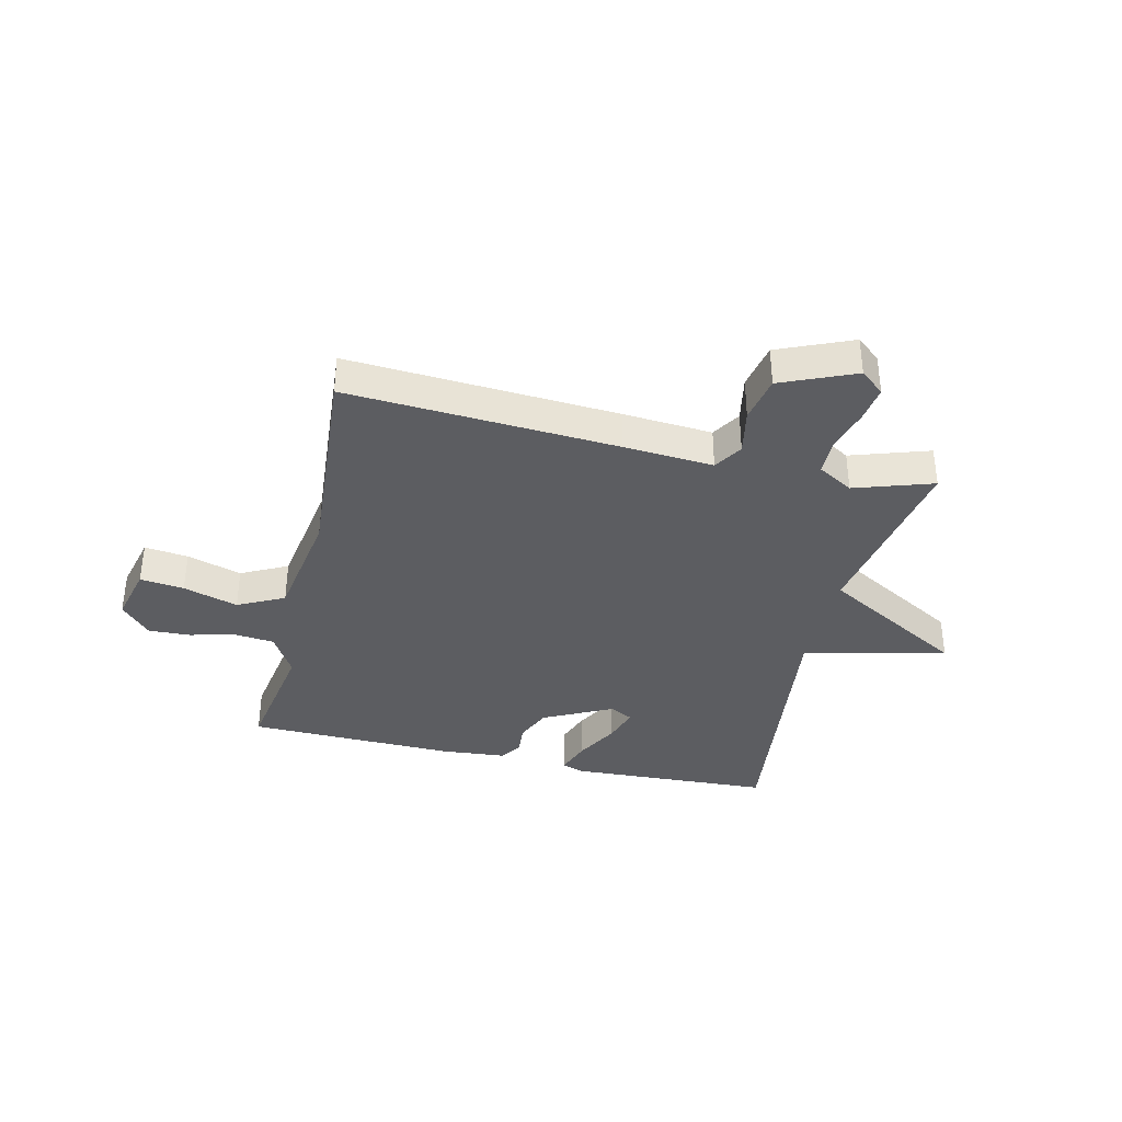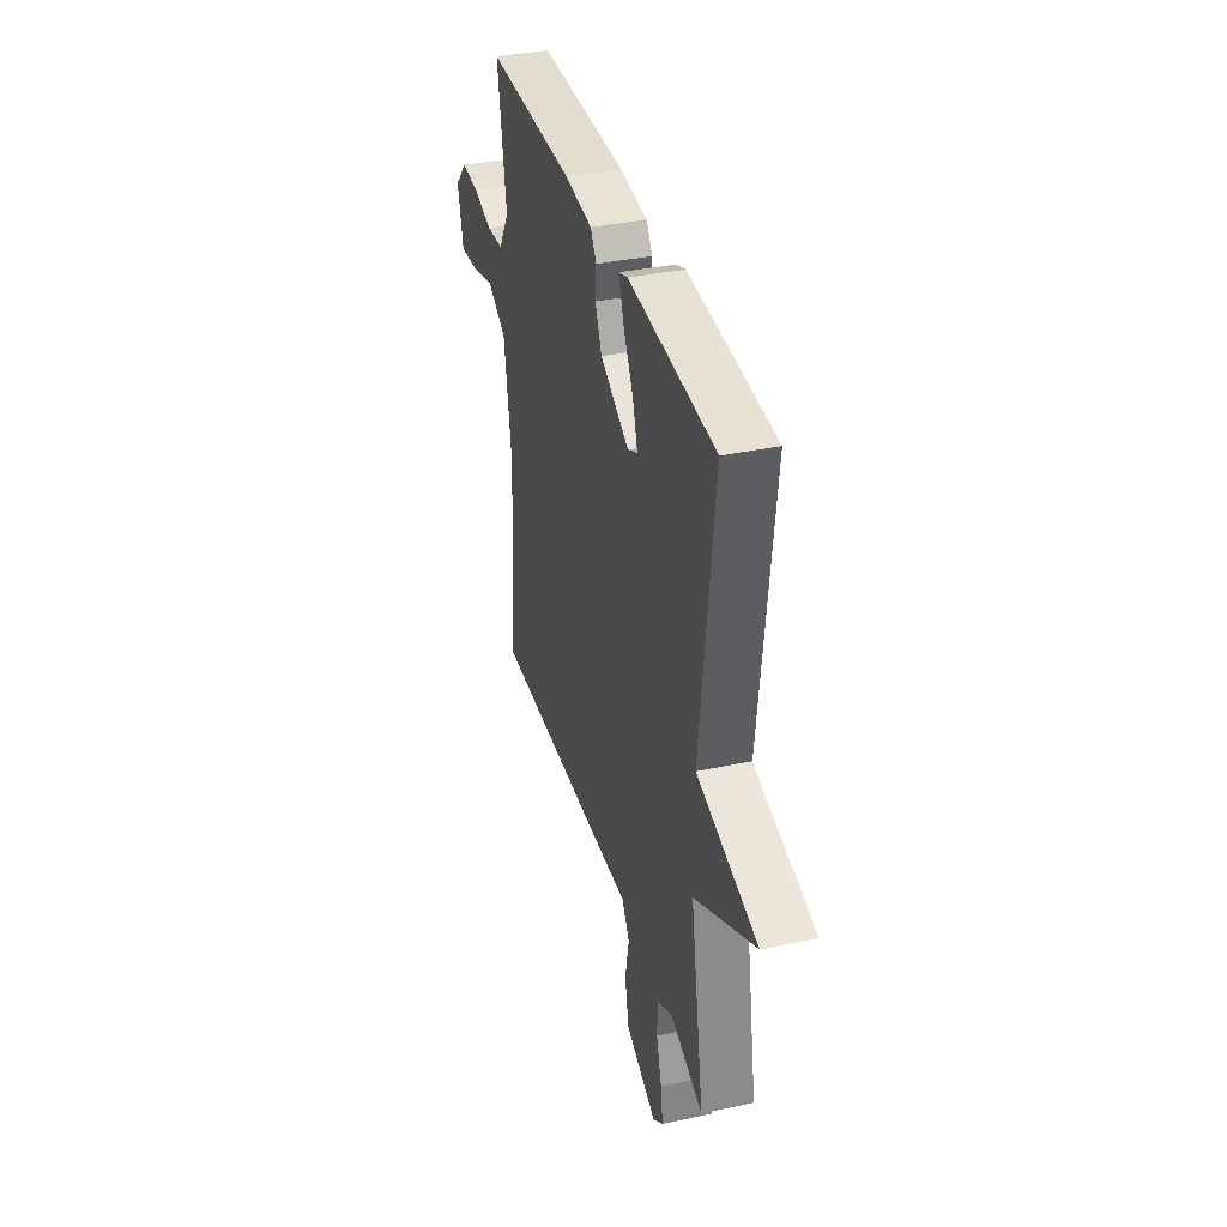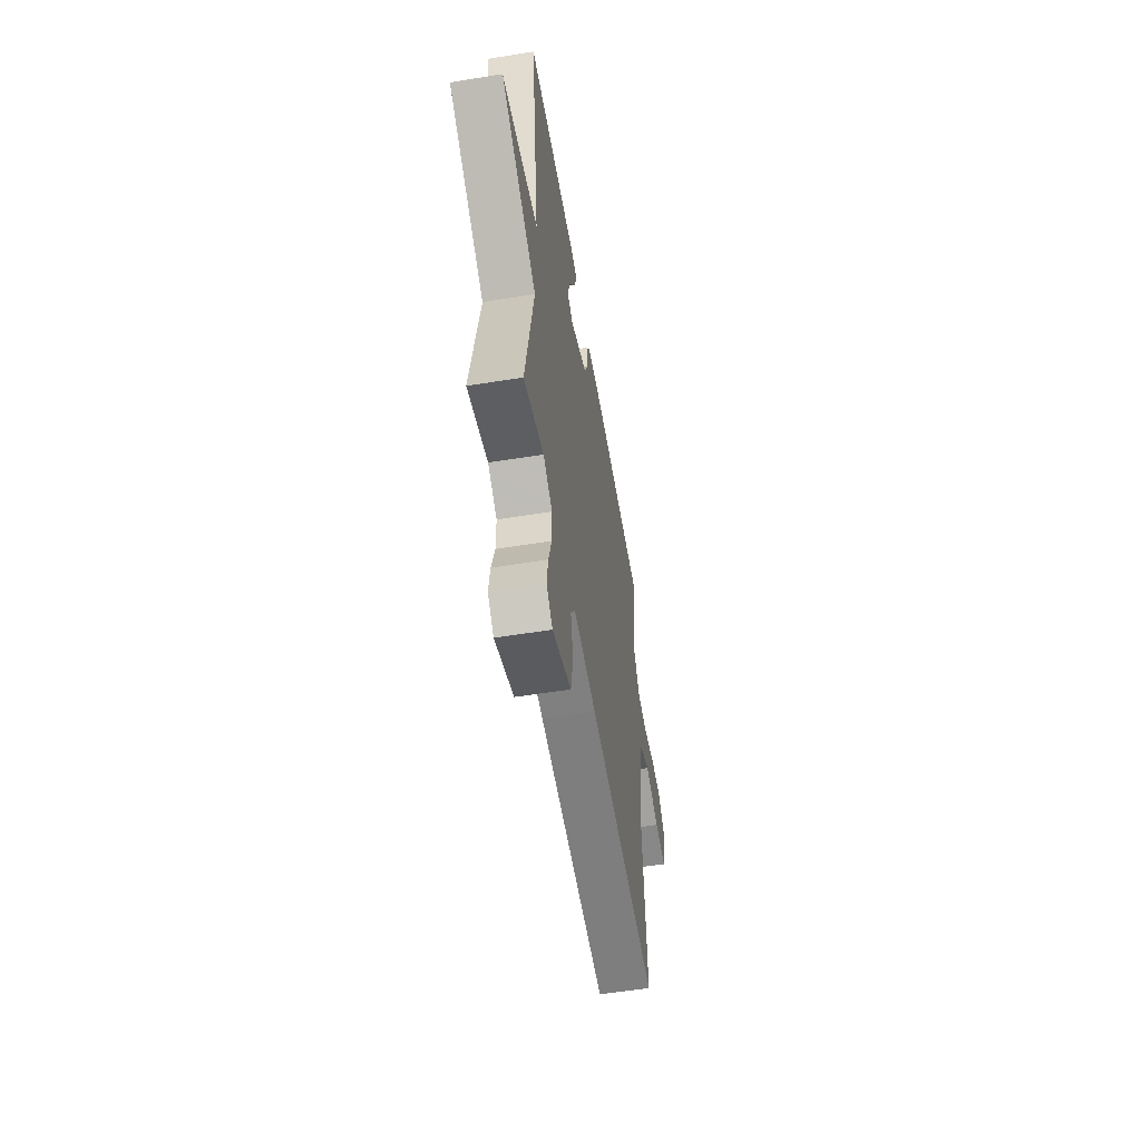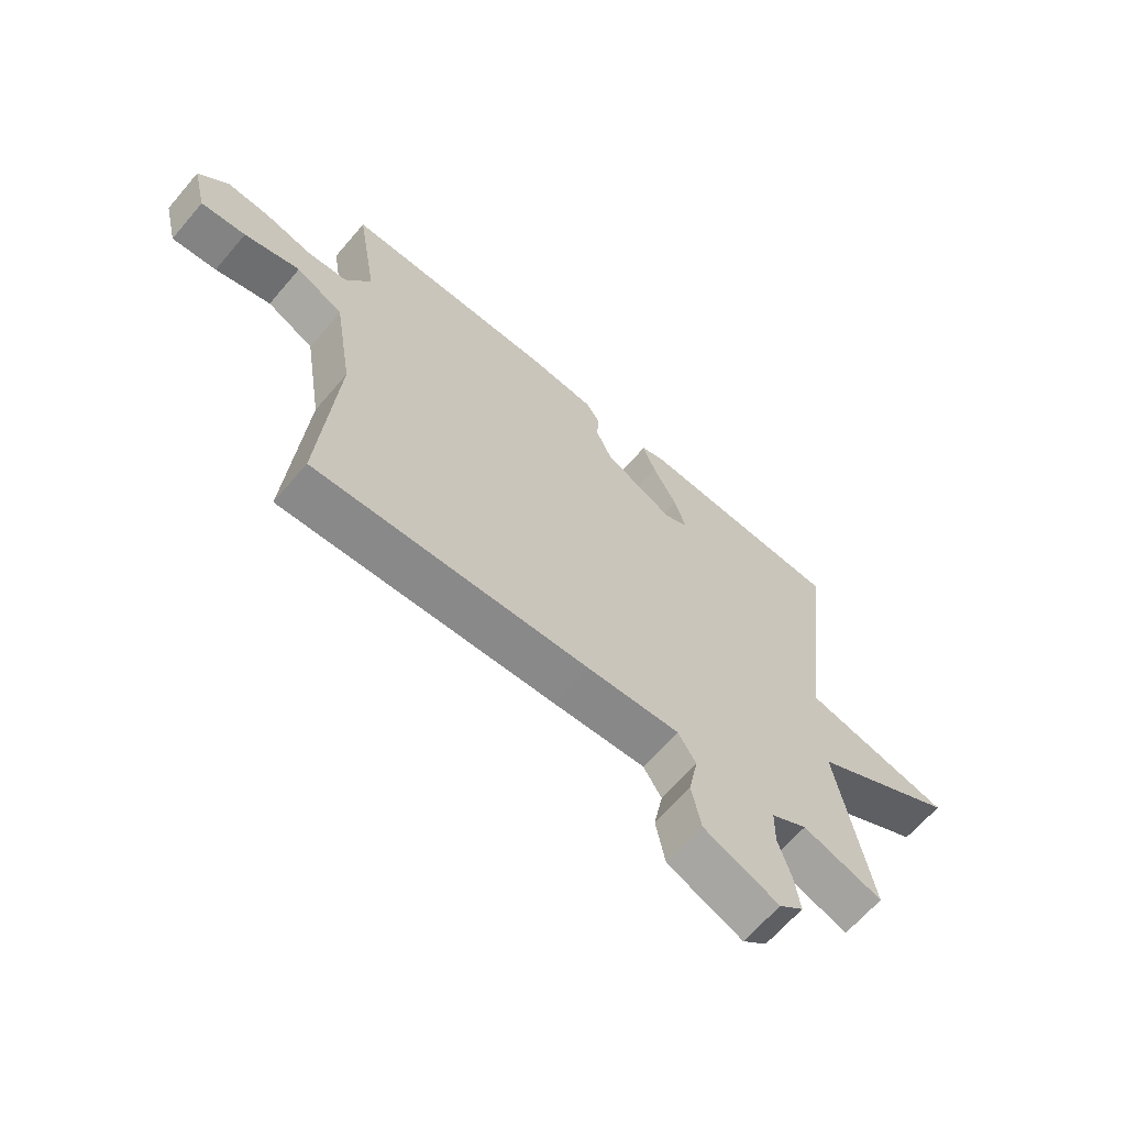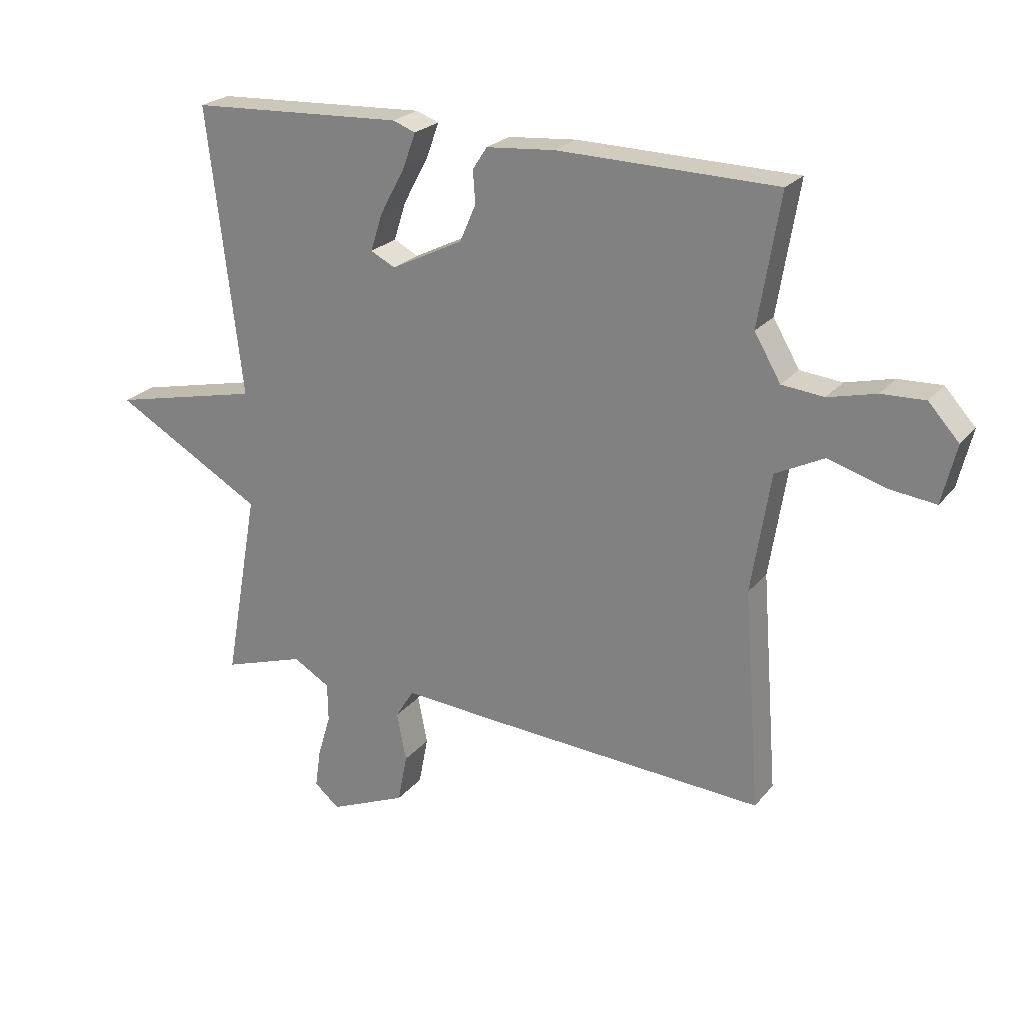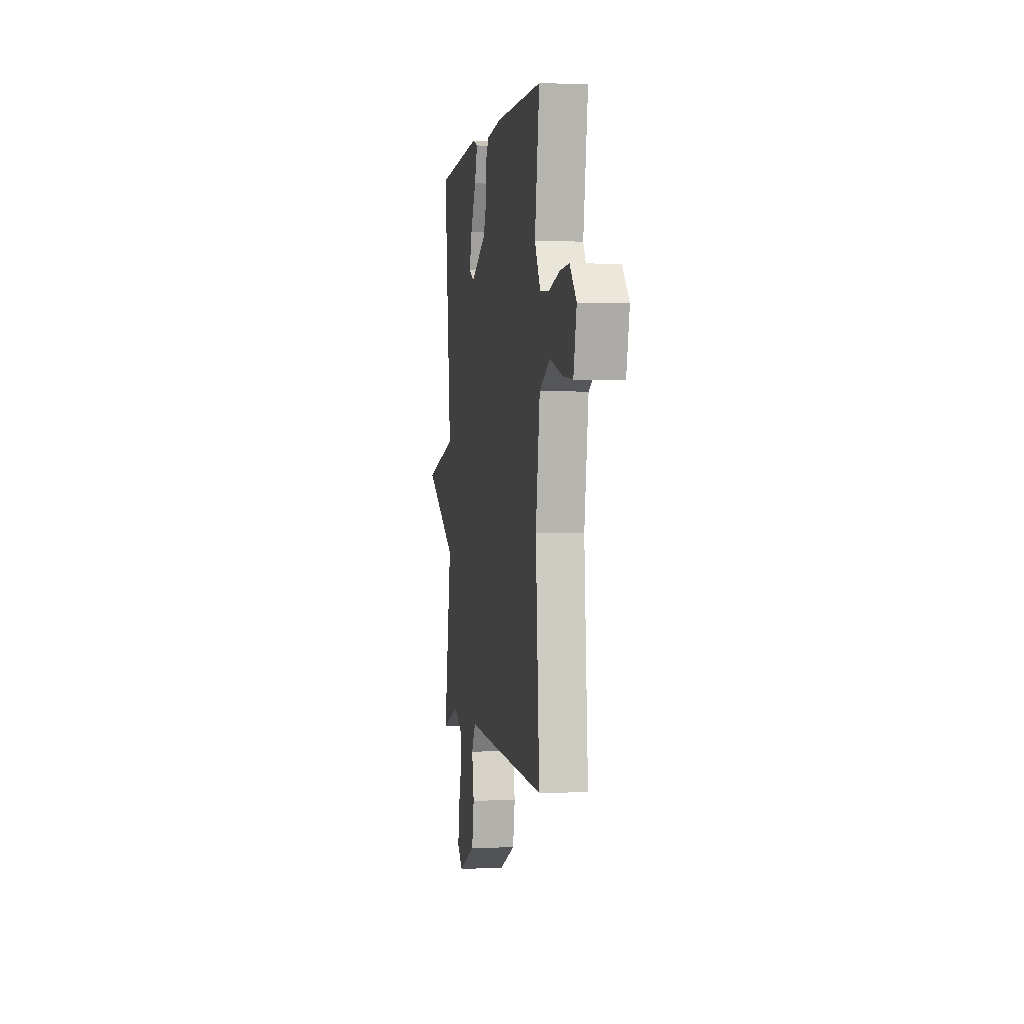
<metadata>
{"format":"obj","ext":"obj","renderer":"f3d","projection":"perspective","resolution":1024,"background":"white","views":[{"elev":-36.8,"azim":166.8,"up":"+Y"},{"elev":36.7,"azim":-105.5,"up":"+Z"},{"elev":-56.2,"azim":-80.4,"up":"+Z"},{"elev":-65.0,"azim":139.5,"up":"+Z"},{"elev":23.5,"azim":28.9,"up":"+Z"},{"elev":0.2,"azim":80.8,"up":"+Z"}]}
</metadata>
<code>
v -0.5 0.07 0.5
v -0.143 0.07 0.518
v -0.105 0.07 0.504
v -0.127 0.07 0.444
v -0.168 0.07 0.368
v -0.188 0.07 0.305
v -0.147 0.07 0.284
v -0.027 0.07 0.344
v 0 0.07 0.406
v -0.004 0.07 0.46
v 0.02 0.07 0.497
v 0.135 0.07 0.507
v 0.5 0.07 0.5
v 0.464 0.07 0.282
v 0.508 0.07 0.207
v 0.578 0.07 0.2
v 0.658 0.07 0.22
v 0.731 0.07 0.223
v 0.782 0.07 0.167
v 0.758 0.07 0.069
v 0.681 0.07 0.078
v 0.585 0.07 0.107
v 0.504 0.07 0.066
v 0.472 0.07 -0.134
v 0.5 0.07 -0.5
v 0.028 0.07 -0.472
v -0.129 0.07 -0.461
v -0.16 0.07 -0.511
v -0.144 0.07 -0.592
v -0.16 0.07 -0.674
v -0.289 0.07 -0.729
v -0.331 0.07 -0.694
v -0.322 0.07 -0.63
v -0.3 0.07 -0.556
v -0.301 0.07 -0.491
v -0.363 0.07 -0.455
v -0.5 0.07 -0.5
v -0.443 0.07 -0.18
v -0.694 0.07 -0.037
v -0.443 0.07 0.02
v -0.5 0 0.5
v -0.143 0 0.518
v -0.105 0 0.504
v -0.127 0 0.444
v -0.168 0 0.368
v -0.188 0 0.305
v -0.147 0 0.284
v -0.027 0 0.344
v 0 0 0.406
v -0.004 0 0.46
v 0.02 0 0.497
v 0.135 0 0.507
v 0.5 0 0.5
v 0.464 0 0.282
v 0.508 0 0.207
v 0.578 0 0.2
v 0.658 0 0.22
v 0.731 0 0.223
v 0.782 0 0.167
v 0.758 0 0.069
v 0.681 0 0.078
v 0.585 0 0.107
v 0.504 0 0.066
v 0.472 0 -0.134
v 0.5 0 -0.5
v 0.028 0 -0.472
v -0.129 0 -0.461
v -0.16 0 -0.511
v -0.144 0 -0.592
v -0.16 0 -0.674
v -0.289 0 -0.729
v -0.331 0 -0.694
v -0.322 0 -0.63
v -0.3 0 -0.556
v -0.301 0 -0.491
v -0.363 0 -0.455
v -0.5 0 -0.5
v -0.443 0 -0.18
v -0.694 0 -0.037
v -0.443 0 0.02
f 38 39 40
f 36 37 38
f 35 36 38 40
f 32 33 34
f 31 32 34
f 30 31 34
f 29 30 34
f 28 29 34
f 27 28 34 35
f 24 25 26 27
f 27 35 40
f 24 27 40
f 23 24 40
f 20 21 22
f 19 20 22
f 18 19 22
f 17 18 22
f 16 17 22
f 22 23 40
f 16 22 40
f 15 16 40
f 12 13 14
f 11 12 14
f 10 11 14
f 9 10 14
f 8 9 14 15
f 7 8 15 40
f 3 4 5
f 2 3 5
f 1 2 5
f 40 1 5
f 40 5 6
f 6 7 40
f 80 79 78
f 78 77 76
f 80 78 76 75
f 74 73 72
f 74 72 71
f 74 71 70
f 74 70 69
f 74 69 68
f 75 74 68 67
f 67 66 65 64
f 80 75 67
f 80 67 64
f 80 64 63
f 62 61 60
f 62 60 59
f 62 59 58
f 62 58 57
f 62 57 56
f 80 63 62
f 80 62 56
f 80 56 55
f 54 53 52
f 54 52 51
f 54 51 50
f 54 50 49
f 55 54 49 48
f 80 55 48 47
f 45 44 43
f 45 43 42
f 45 42 41
f 45 41 80
f 46 45 80
f 80 47 46
f 1 41 42 2
f 2 42 43 3
f 3 43 44 4
f 4 44 45 5
f 5 45 46 6
f 6 46 47 7
f 7 47 48 8
f 8 48 49 9
f 9 49 50 10
f 10 50 51 11
f 11 51 52 12
f 12 52 53 13
f 13 53 54 14
f 14 54 55 15
f 15 55 56 16
f 16 56 57 17
f 17 57 58 18
f 18 58 59 19
f 19 59 60 20
f 20 60 61 21
f 21 61 62 22
f 22 62 63 23
f 23 63 64 24
f 24 64 65 25
f 25 65 66 26
f 26 66 67 27
f 27 67 68 28
f 28 68 69 29
f 29 69 70 30
f 30 70 71 31
f 31 71 72 32
f 32 72 73 33
f 33 73 74 34
f 34 74 75 35
f 35 75 76 36
f 36 76 77 37
f 37 77 78 38
f 38 78 79 39
f 39 79 80 40
f 40 80 41 1

</code>
